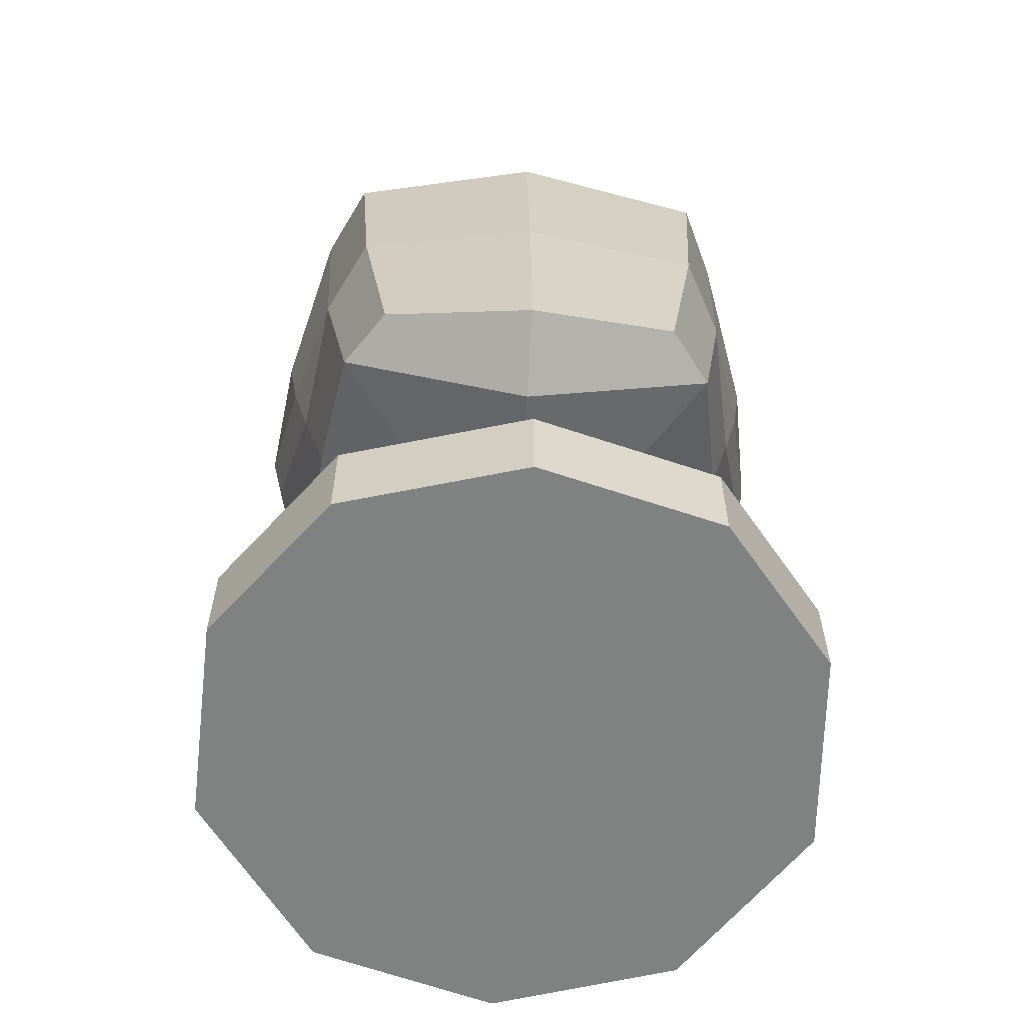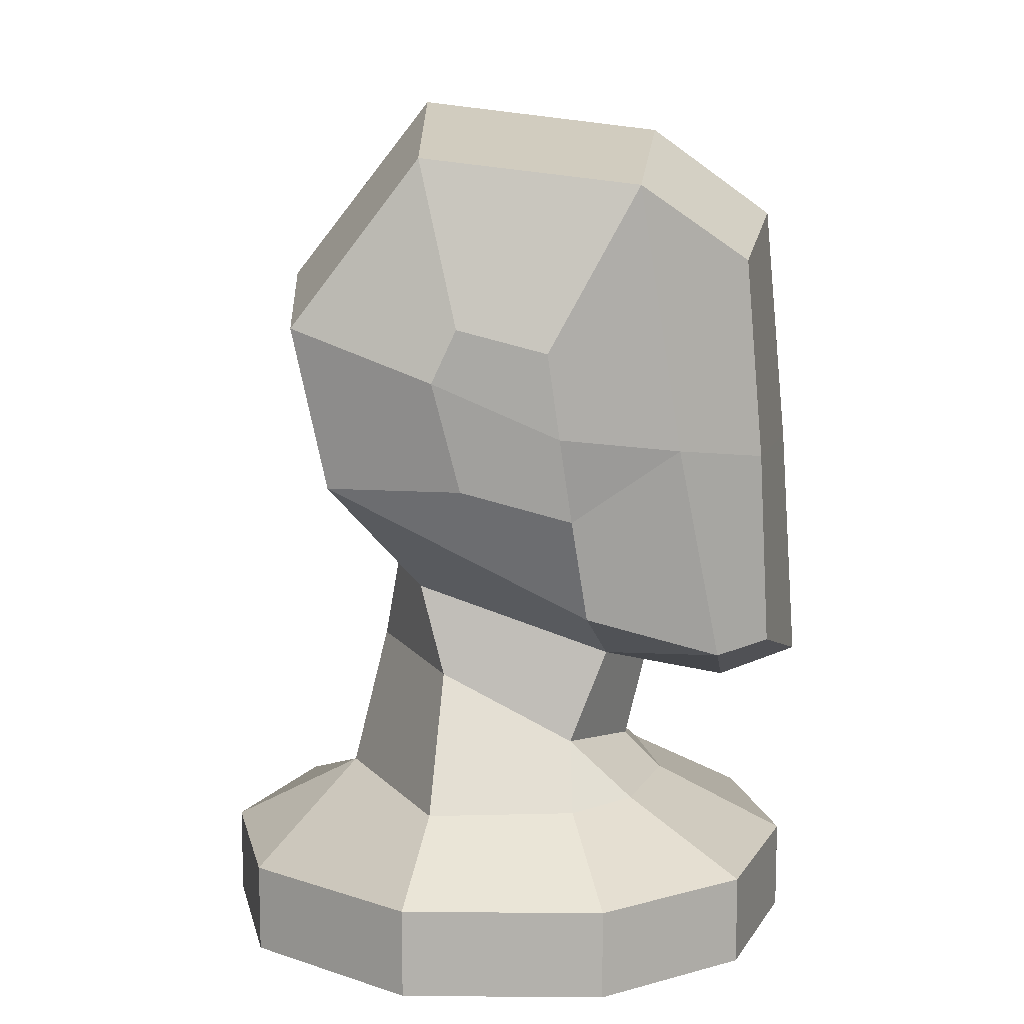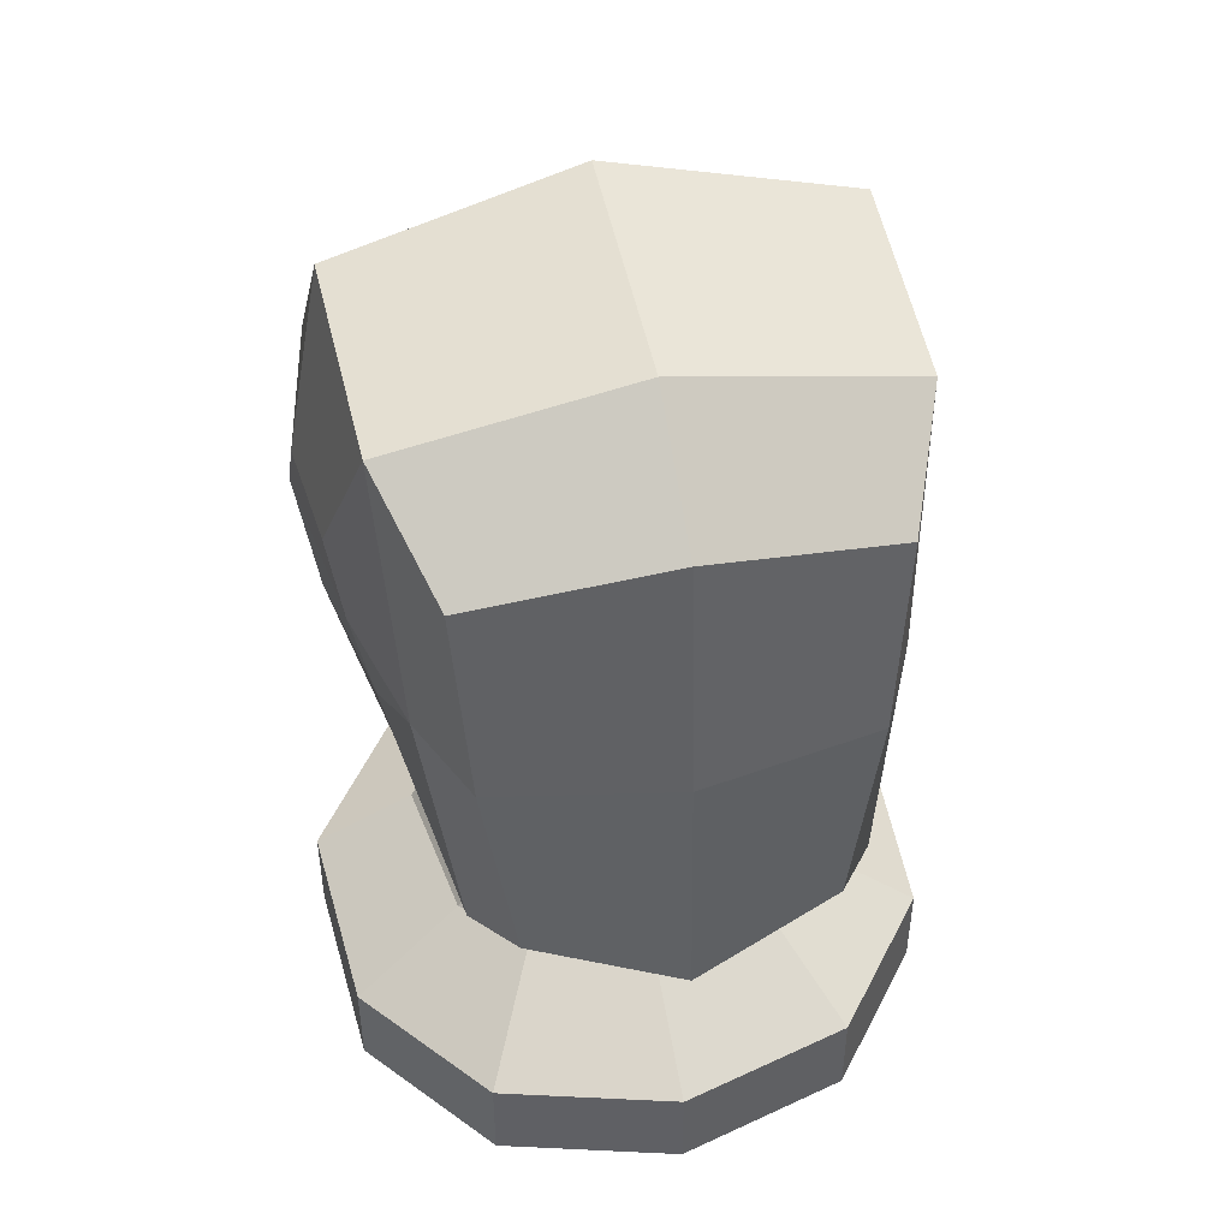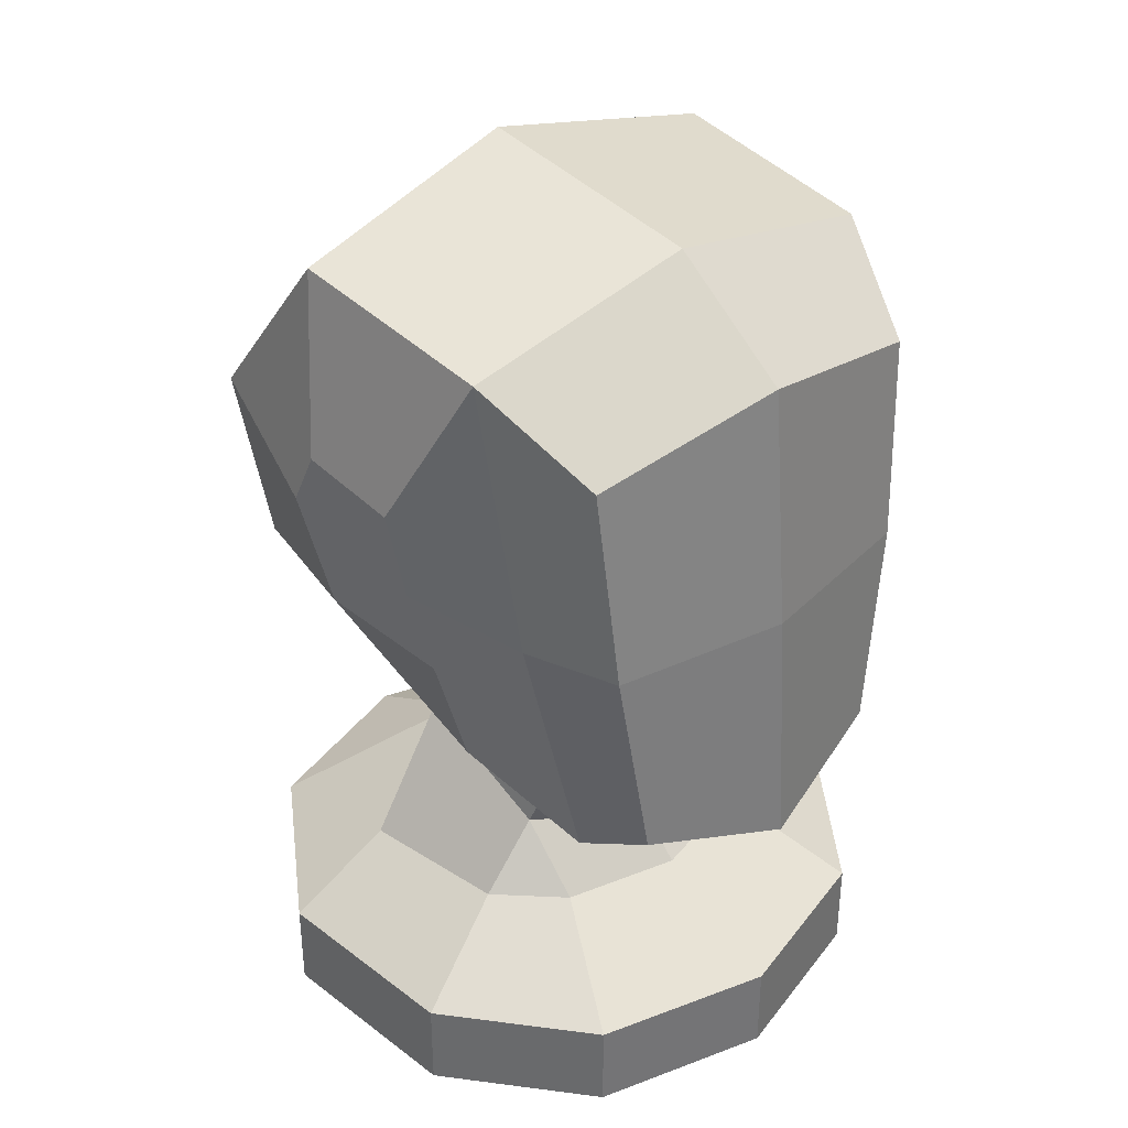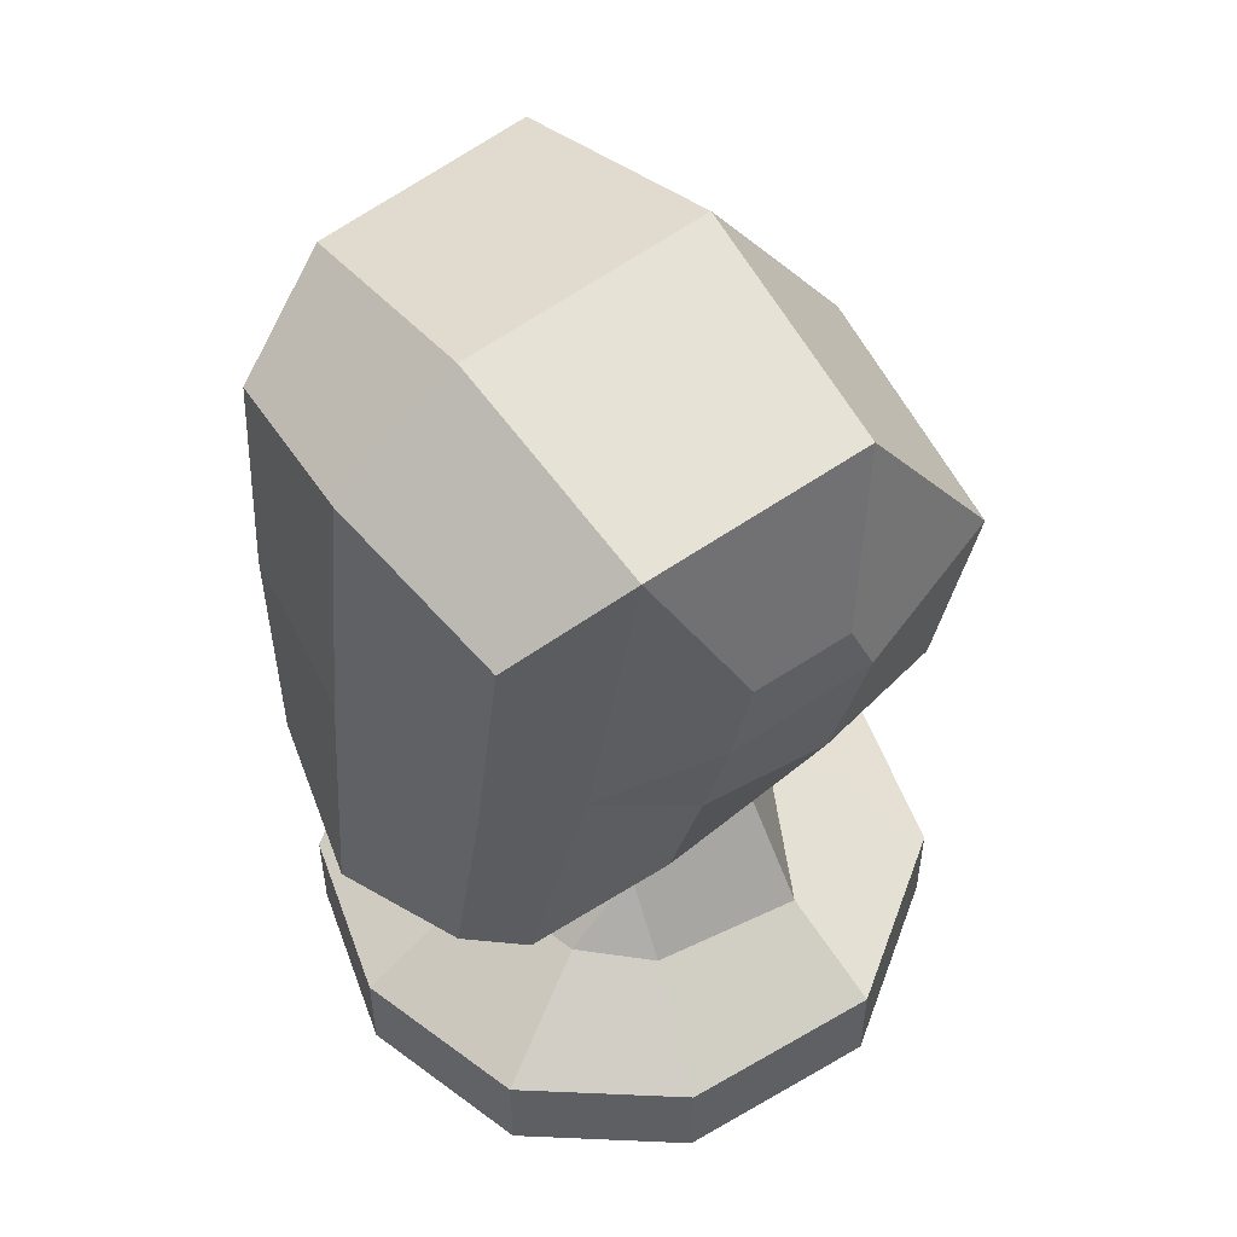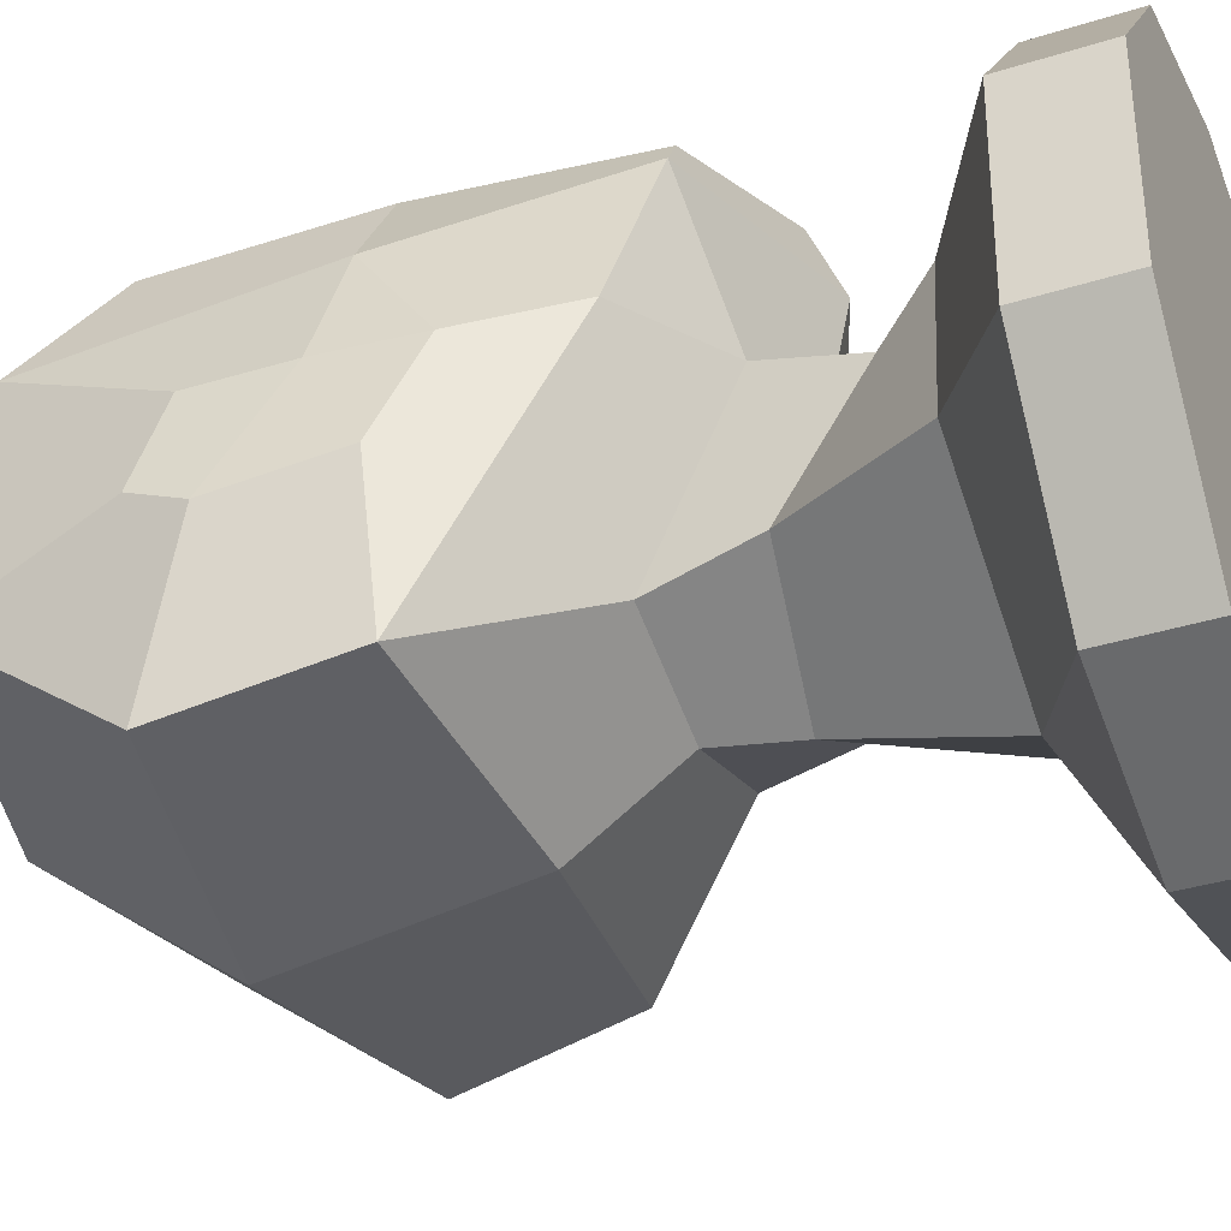
<metadata>
{"format":"obj","ext":"obj","renderer":"f3d","projection":"perspective","resolution":1024,"background":"white","views":[{"elev":-60.3,"azim":-3.7,"up":"+Y"},{"elev":10.7,"azim":-85.4,"up":"+Y"},{"elev":45.9,"azim":-12.4,"up":"+Y"},{"elev":35.6,"azim":-42.0,"up":"+Y"},{"elev":50.4,"azim":54.4,"up":"+Y"},{"elev":-37.7,"azim":-68.2,"up":"+Z"}]}
</metadata>
<code>
v 10.92 22.56 2.64
v 12.37 30.66 1.579
v 13.11 29.33 -3.689
v 12.31 24.18 -2.468
v 12.95 31.79 -2.553
v 6.833 16.12 12.01
v 8.865 34.73 10.68
v 11.47 31.65 -10.42
v 10.85 24.02 -8.907
v 11.12 39.45 -4.438
v 10.85 38.25 5.726
v 0 14.03 13.63
v 0 36.47 11.84
v 0 40.58 6.149
v 0 41.96 -5.32
v 0 33.31 -12.11
v 8e-06 22.85 -10.37
v 8.658 15.73 9.593
v 0 12.55 9.92
v 0 18.2 -7.032
v 0 13.38 5.934
v 5.474 18.19 -5.179
v 4.495 14.72 4.082
v 5.75 13.59 -3.757
v 5.287 10.39 2.064
v 0 14.44 -7.687
v 0 9.262 4.968
v 10.14 25.9 7.659
v 8.239 25.43 11.5
v 0 25.25 12.89
v 11.8 26.61 2.109
v -10.92 22.56 2.64
v -12.37 30.66 1.579
v -13.11 29.33 -3.689
v -12.31 24.18 -2.468
v -12.95 31.79 -2.553
v -6.833 16.12 12.01
v -8.865 34.73 10.68
v -11.47 31.65 -10.42
v -10.85 24.02 -8.907
v -11.12 39.45 -4.438
v -10.85 38.25 5.726
v -8.658 15.73 9.593
v -5.474 18.19 -5.179
v -4.495 14.72 4.082
v -5.771 13.74 -4.021
v -5.266 10.24 2.328
v -10.14 25.9 7.659
v -8.239 25.43 11.5
v -11.8 26.61 2.109
v -9.753 17.62 3.327
v 9.753 17.62 3.327
v 0 7.423 -9.428
v 9.178 7.423 -4.388
v 8.17 7.423 2.616
v 5.423 7.423 5.406
v 0 7.423 6.801
v -5.423 7.423 5.406
v -8.17 7.423 2.616
v -9.178 7.423 -4.388
v 8.441 4.234 -13.1
v 0 4.234 -15.72
v 13.83 4.234 -5.174
v 13.27 4.234 4.336
v 8.173 4.234 10.78
v 0 4.234 13.05
v -8.173 4.234 10.78
v -13.27 4.234 4.336
v -13.83 4.234 -5.174
v -8.441 4.234 -13.1
v 8.441 0 -13.1
v 0 0 -15.72
v 13.83 0 -5.174
v 13.27 0 4.336
v 8.173 0 10.78
v 0 0 13.05
v -8.173 0 10.78
v -13.27 0 4.336
v -13.83 0 -5.174
v -8.441 0 -13.1
v 0 0 4.258
v 0 0 -5.808
f 31 1 4 3
f 2 31 3 5
f 10 8 16 15
f 8 9 17 16
f 19 18 6 12
f 14 11 10 15
f 7 11 14 13
f 30 29 7 13
f 23 52 18
f 7 29 28 11
f 17 9 22 20
f 23 18 19 21
f 23 25 24 22
f 20 22 24 26
f 21 27 25 23
f 28 31 2 11
f 10 11 2 5
f 8 10 5 3
f 9 8 3 4
f 18 52 1 28
f 29 6 18 28
f 30 12 6 29
f 28 1 31
f 35 32 50 34
f 34 50 33 36
f 41 15 16 39
f 39 16 17 40
f 37 43 19 12
f 41 42 14 15
f 38 13 14 42
f 38 49 30 13
f 51 40 44 45
f 38 42 48 49
f 44 40 17 20
f 19 43 45 21
f 45 44 46 47
f 46 44 20 26
f 21 45 47 27
f 33 50 48 42
f 33 42 41 36
f 36 41 39 34
f 34 39 40 35
f 35 40 51 32
f 49 48 43 37
f 37 12 30 49
f 43 48 32 51
f 32 48 50
f 51 45 43
f 22 9 52 23
f 52 9 4 1
f 81 74 75 76
f 53 61 62
f 53 54 63 61
f 54 55 64 63
f 55 56 65 64
f 56 57 66 65
f 57 58 67 66
f 58 59 68 67
f 59 60 69 68
f 60 53 70 69
f 53 62 70
f 62 61 71 72
f 61 63 73 71
f 63 64 74 73
f 64 65 75 74
f 65 66 76 75
f 66 67 77 76
f 67 68 78 77
f 68 69 79 78
f 69 70 80 79
f 70 62 72 80
f 78 81 76 77
f 72 82 79 80
f 72 71 73 82
f 82 73 74 81
f 79 82 81 78
f 27 47 58 57
f 25 27 57 56
f 24 25 55 54
f 26 24 54 53
f 46 60 59 47
f 47 59 58
f 26 53 60 46
f 25 56 55

</code>
